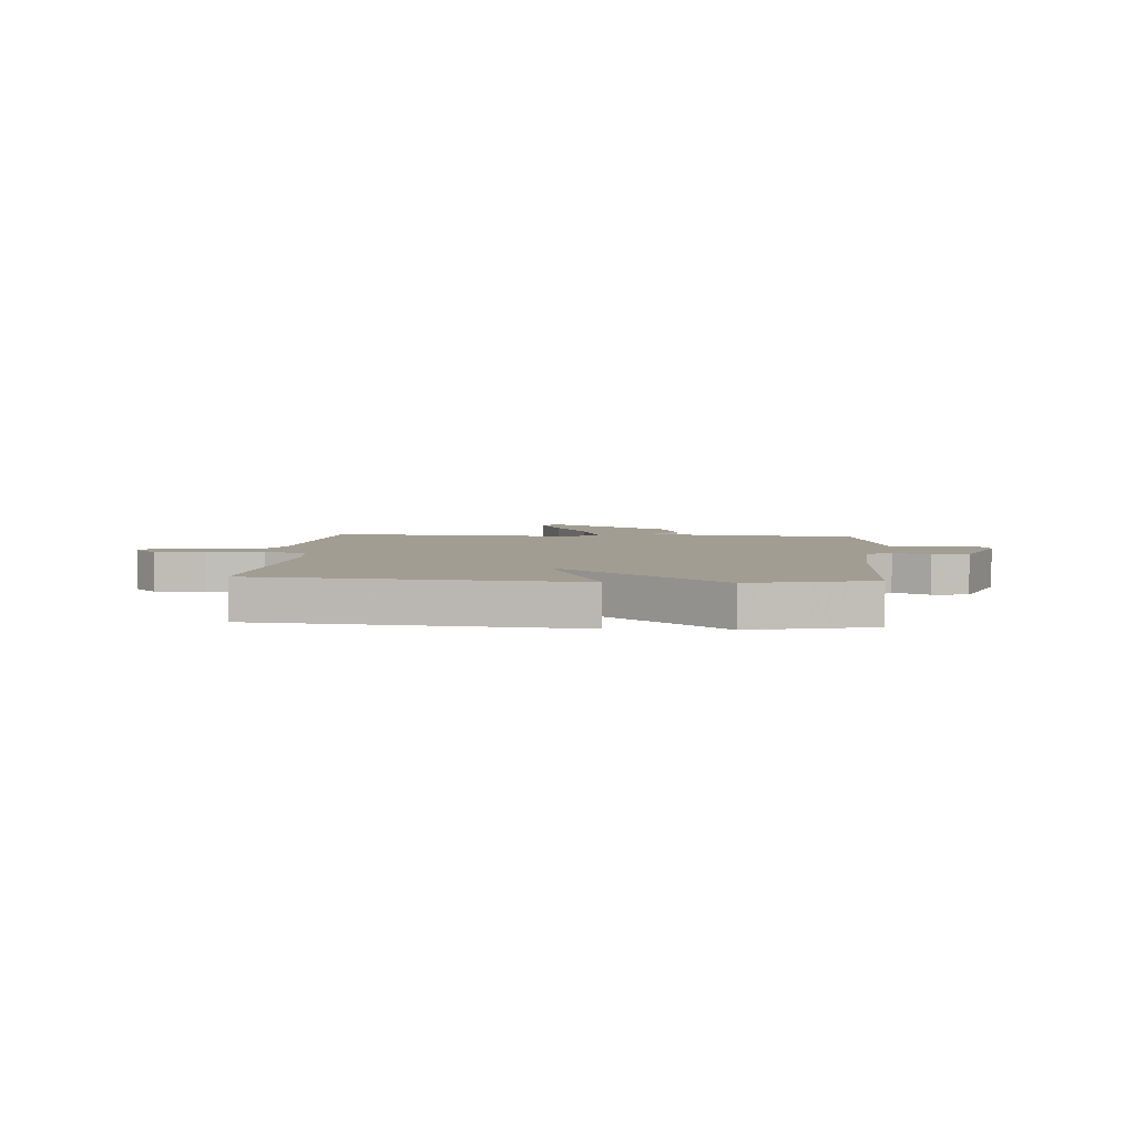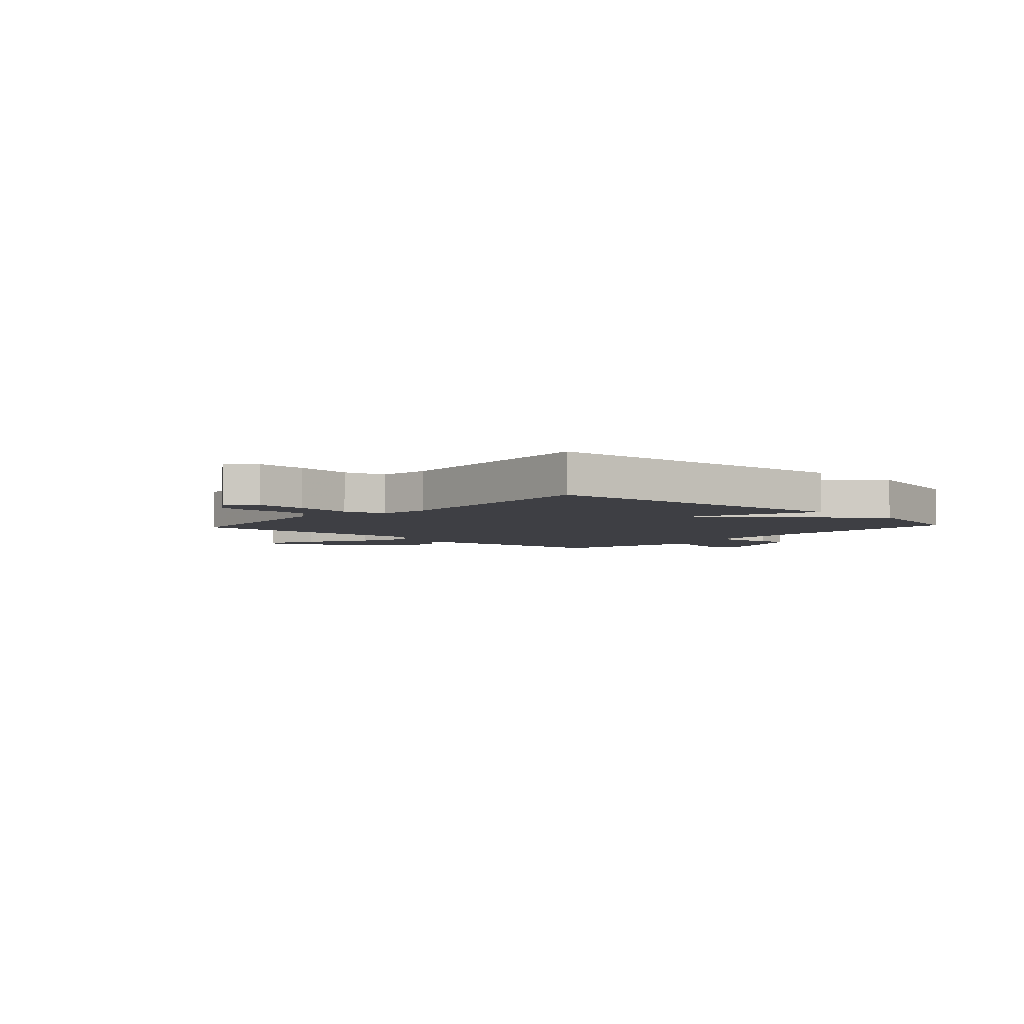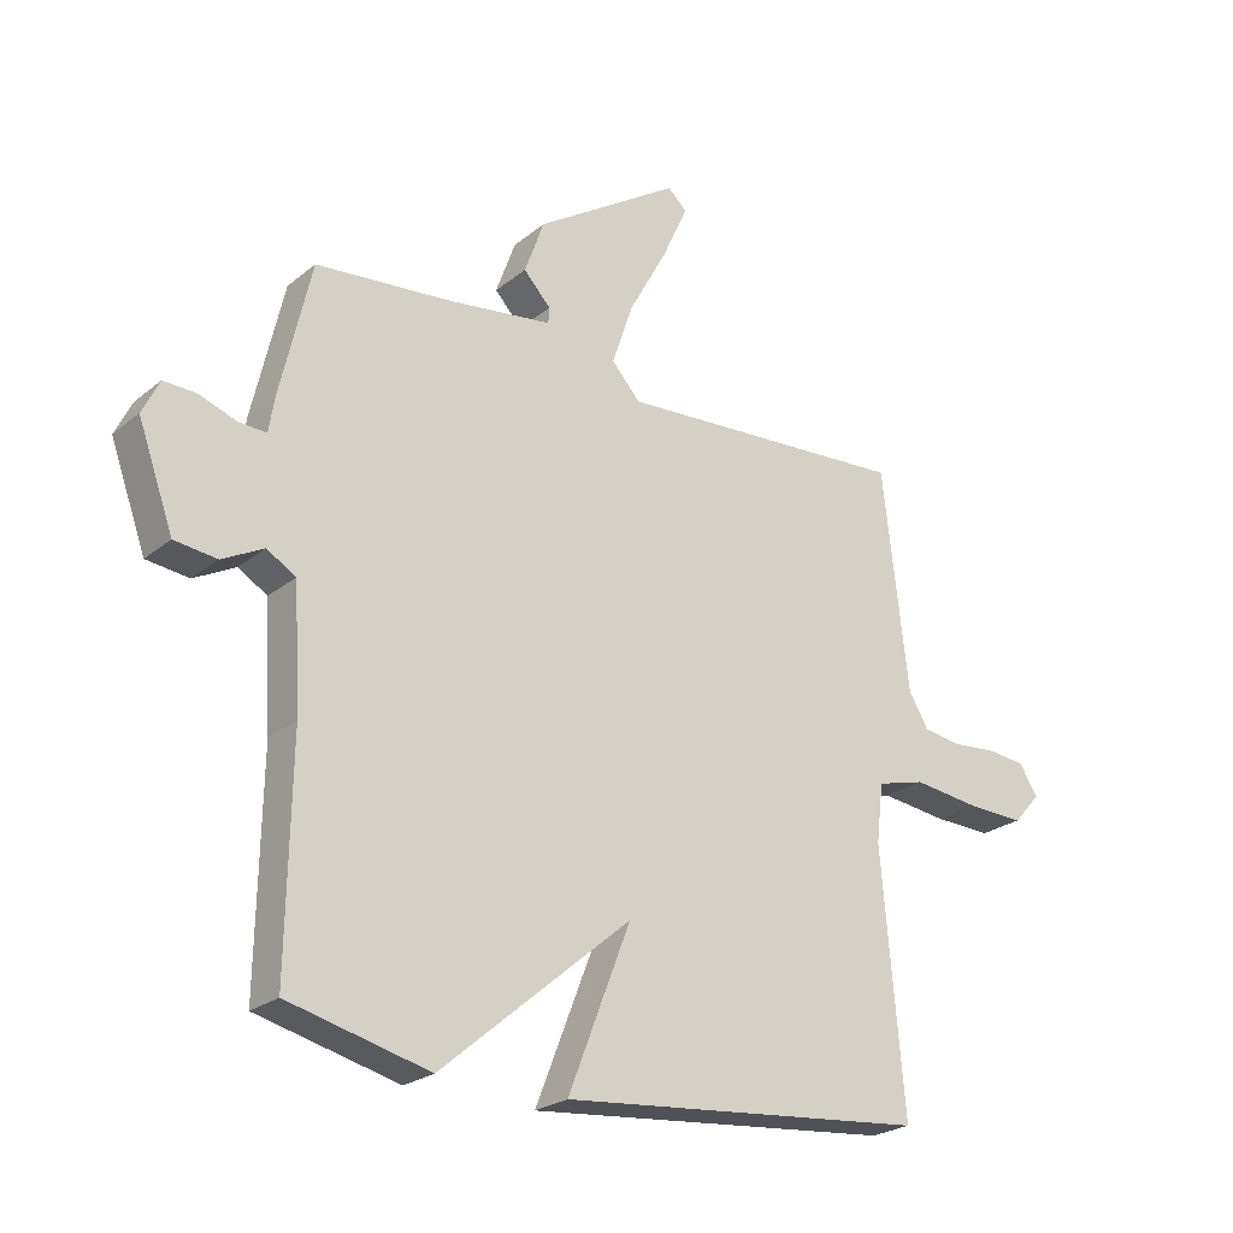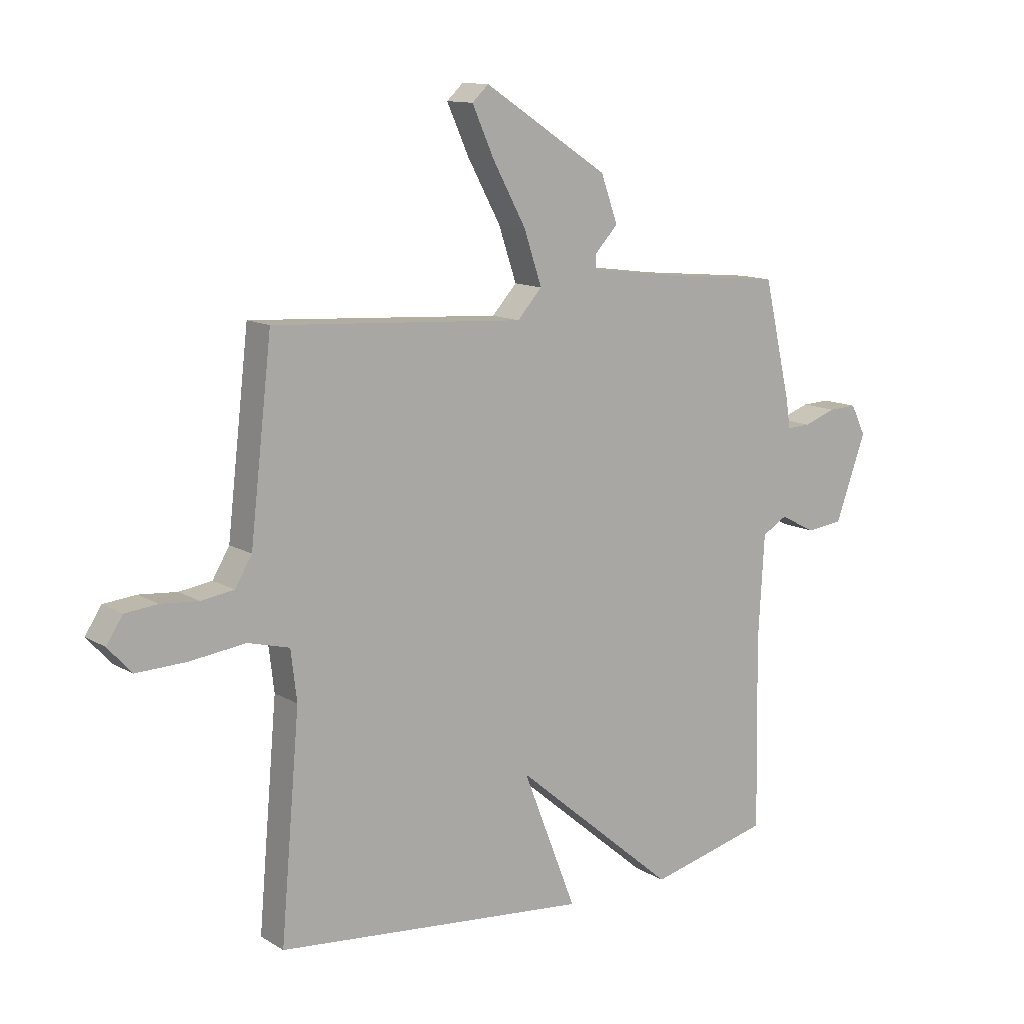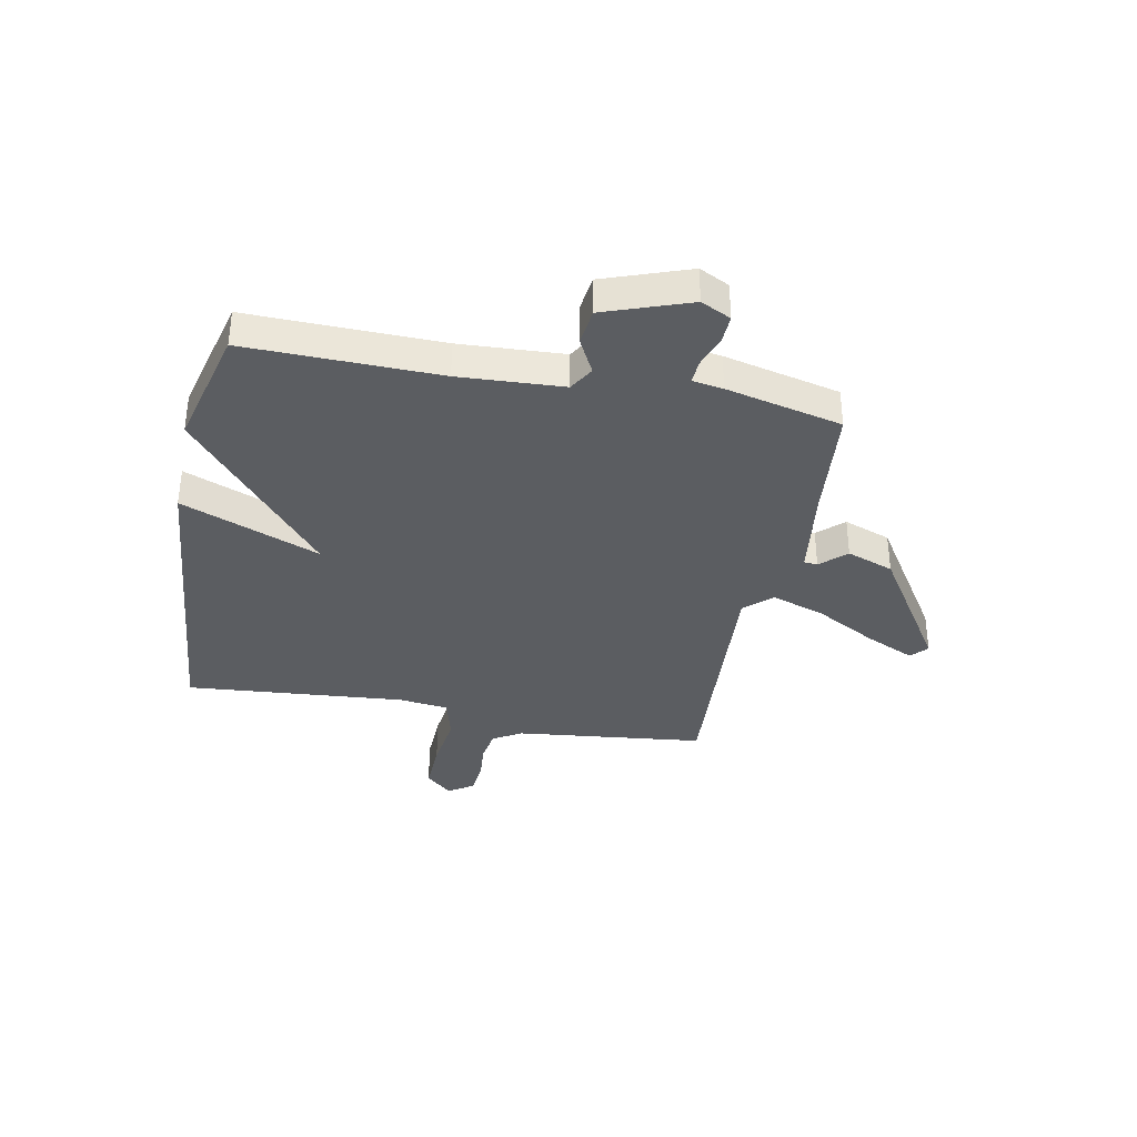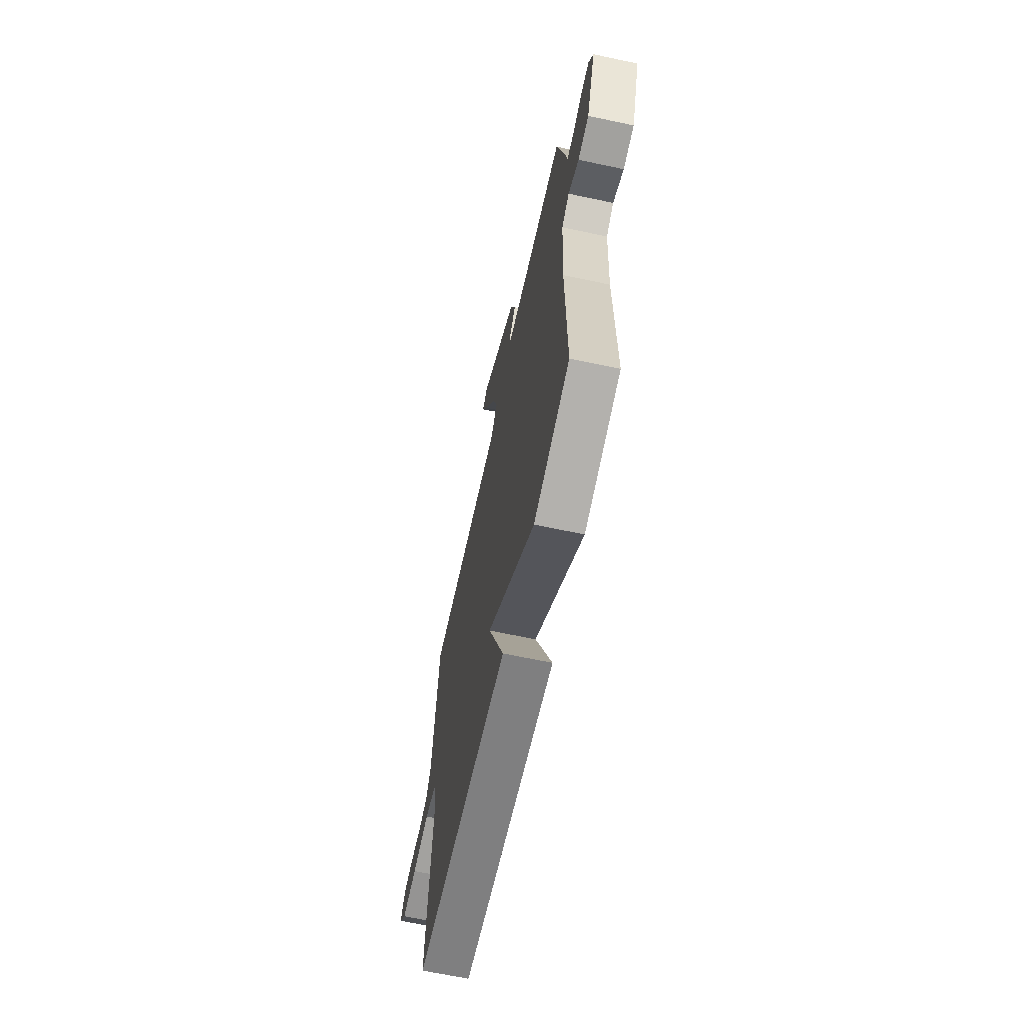
<metadata>
{"format":"obj","ext":"obj","renderer":"f3d","projection":"perspective","resolution":1024,"background":"white","views":[{"elev":4.6,"azim":-175.8,"up":"+Y"},{"elev":-4.5,"azim":137.4,"up":"+Y"},{"elev":-24.1,"azim":-37.3,"up":"+Z"},{"elev":12.2,"azim":144.1,"up":"+Z"},{"elev":-36.1,"azim":-101.2,"up":"+Y"},{"elev":-65.3,"azim":-102.1,"up":"+Z"}]}
</metadata>
<code>
v -0.5 0.07 0.5
v -0.29 0.07 0.52
v -0.121 0.07 0.543
v -0.119 0.07 0.568
v -0.162 0.07 0.614
v -0.131 0.07 0.7
v 0.097 0.07 0.848
v 0.127 0.07 0.82
v 0.087 0.07 0.731
v 0.026 0.07 0.619
v -0.007 0.07 0.521
v 0.038 0.07 0.471
v 0.5 0.07 0.5
v 0.54 0.07 0.153
v 0.571 0.07 0.101
v 0.631 0.07 0.092
v 0.7 0.07 0.098
v 0.76 0.07 0.092
v 0.79 0.07 0.046
v 0.747 0.07 -0.002
v 0.655 0.07 0.001
v 0.552 0.07 0.014
v 0.476 0.07 -0.006
v 0.465 0.07 -0.098
v 0.5 0.07 -0.5
v -0.078 0.07 -0.555
v 0.021 0.07 -0.301
v -0.278 0.07 -0.555
v -0.5 0.07 -0.5
v -0.494 0.07 -0.147
v -0.505 0.07 0.044
v -0.551 0.07 0.071
v -0.616 0.07 0.037
v -0.683 0.07 0.045
v -0.739 0.07 0.201
v -0.712 0.07 0.256
v -0.66 0.07 0.254
v -0.601 0.07 0.233
v -0.558 0.07 0.231
v -0.549 0.07 0.287
v -0.5 0 0.5
v -0.29 0 0.52
v -0.121 0 0.543
v -0.119 0 0.568
v -0.162 0 0.614
v -0.131 0 0.7
v 0.097 0 0.848
v 0.127 0 0.82
v 0.087 0 0.731
v 0.026 0 0.619
v -0.007 0 0.521
v 0.038 0 0.471
v 0.5 0 0.5
v 0.54 0 0.153
v 0.571 0 0.101
v 0.631 0 0.092
v 0.7 0 0.098
v 0.76 0 0.092
v 0.79 0 0.046
v 0.747 0 -0.002
v 0.655 0 0.001
v 0.552 0 0.014
v 0.476 0 -0.006
v 0.465 0 -0.098
v 0.5 0 -0.5
v -0.078 0 -0.555
v 0.021 0 -0.301
v -0.278 0 -0.555
v -0.5 0 -0.5
v -0.494 0 -0.147
v -0.505 0 0.044
v -0.551 0 0.071
v -0.616 0 0.037
v -0.683 0 0.045
v -0.739 0 0.201
v -0.712 0 0.256
v -0.66 0 0.254
v -0.601 0 0.233
v -0.558 0 0.231
v -0.549 0 0.287
f 39 40 1 2
f 36 37 38
f 35 36 38
f 34 35 38
f 33 34 38
f 32 33 38
f 31 32 38 39
f 27 28 29 30
f 27 30 31
f 24 25 26 27
f 39 2 3
f 31 39 3
f 27 31 3
f 24 27 3
f 23 24 3
f 20 21 22
f 19 20 22
f 18 19 22
f 17 18 22
f 16 17 22
f 15 16 22 23
f 12 13 14
f 23 3 4
f 15 23 4
f 14 15 4
f 12 14 4
f 8 9 10
f 7 8 10
f 6 7 10
f 5 6 10
f 4 5 10
f 4 10 11
f 4 11 12
f 42 41 80 79
f 78 77 76
f 78 76 75
f 78 75 74
f 78 74 73
f 78 73 72
f 79 78 72 71
f 70 69 68 67
f 71 70 67
f 67 66 65 64
f 43 42 79
f 43 79 71
f 43 71 67
f 43 67 64
f 43 64 63
f 62 61 60
f 62 60 59
f 62 59 58
f 62 58 57
f 62 57 56
f 63 62 56 55
f 54 53 52
f 44 43 63
f 44 63 55
f 44 55 54
f 44 54 52
f 50 49 48
f 50 48 47
f 50 47 46
f 50 46 45
f 50 45 44
f 51 50 44
f 52 51 44
f 1 41 42 2
f 2 42 43 3
f 3 43 44 4
f 4 44 45 5
f 5 45 46 6
f 6 46 47 7
f 7 47 48 8
f 8 48 49 9
f 9 49 50 10
f 10 50 51 11
f 11 51 52 12
f 12 52 53 13
f 13 53 54 14
f 14 54 55 15
f 15 55 56 16
f 16 56 57 17
f 17 57 58 18
f 18 58 59 19
f 19 59 60 20
f 20 60 61 21
f 21 61 62 22
f 22 62 63 23
f 23 63 64 24
f 24 64 65 25
f 25 65 66 26
f 26 66 67 27
f 27 67 68 28
f 28 68 69 29
f 29 69 70 30
f 30 70 71 31
f 31 71 72 32
f 32 72 73 33
f 33 73 74 34
f 34 74 75 35
f 35 75 76 36
f 36 76 77 37
f 37 77 78 38
f 38 78 79 39
f 39 79 80 40
f 40 80 41 1

</code>
